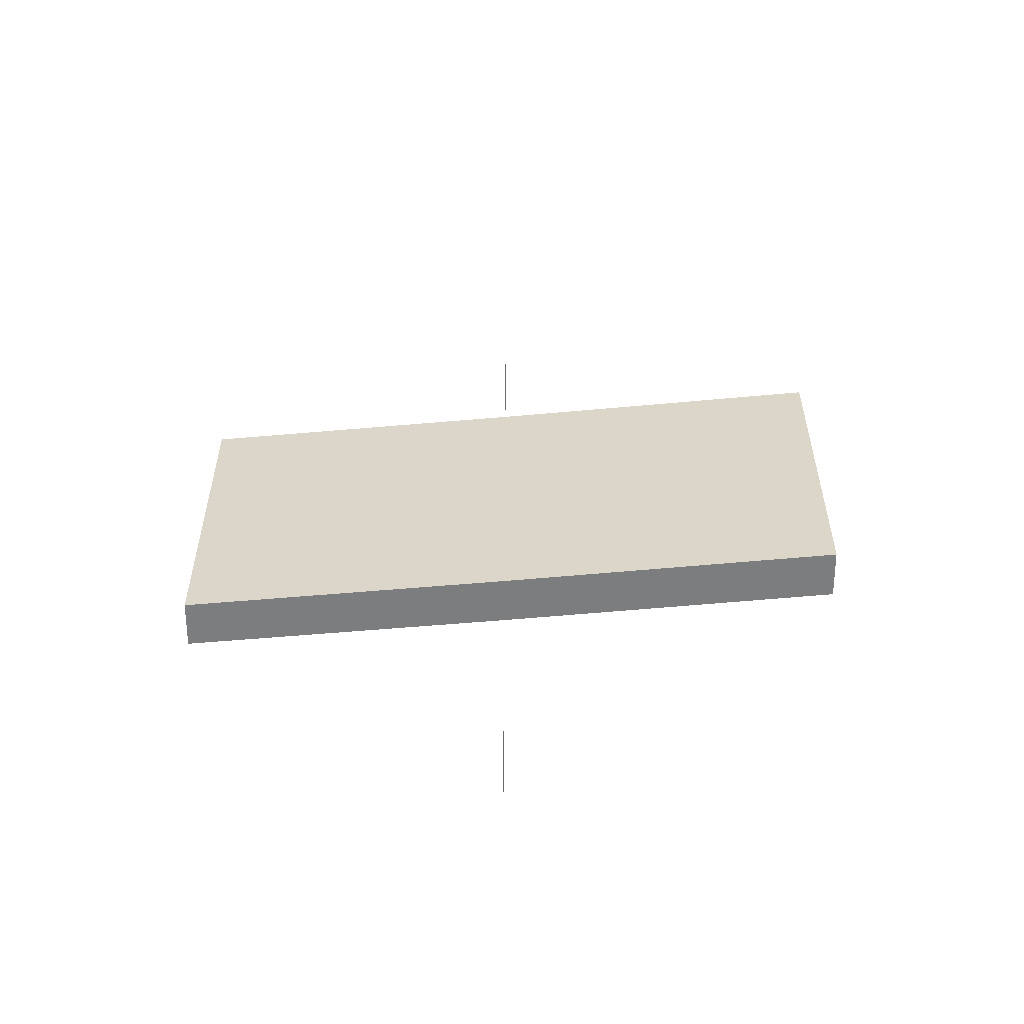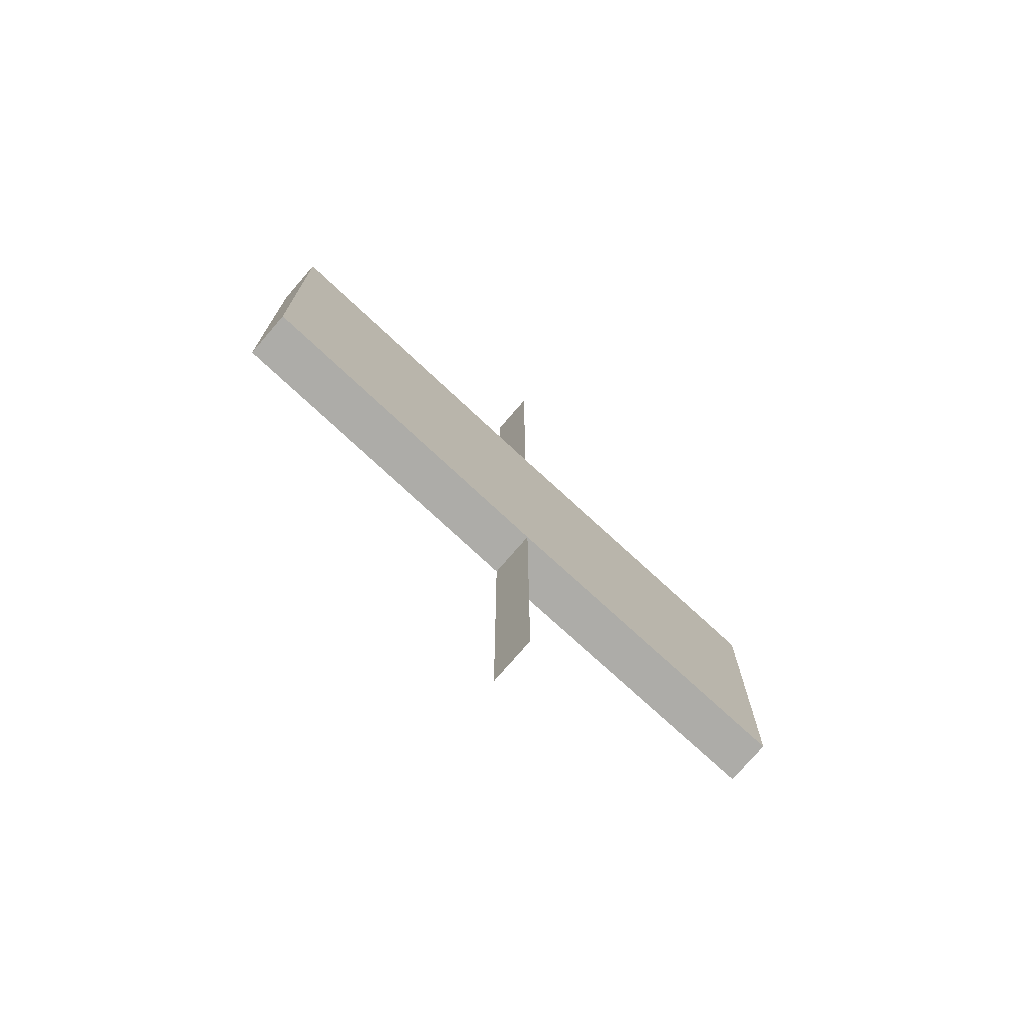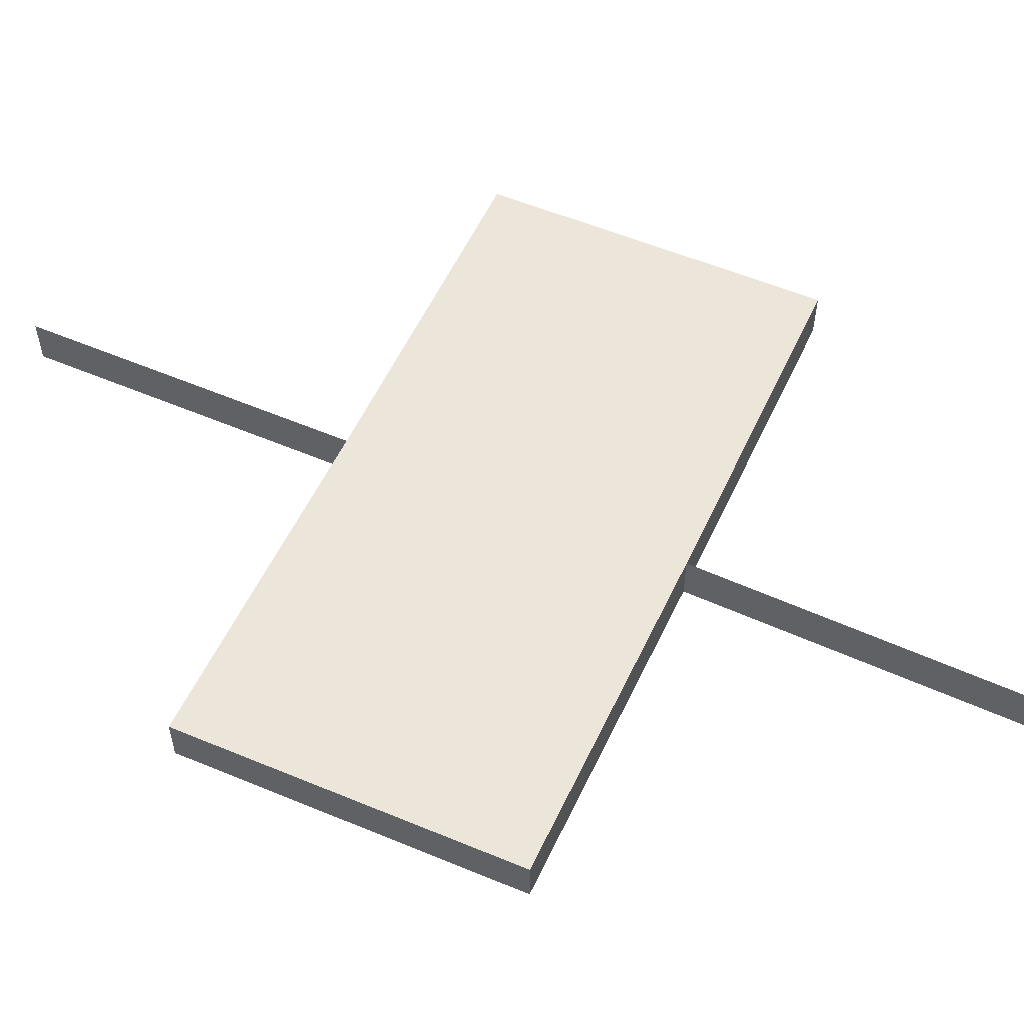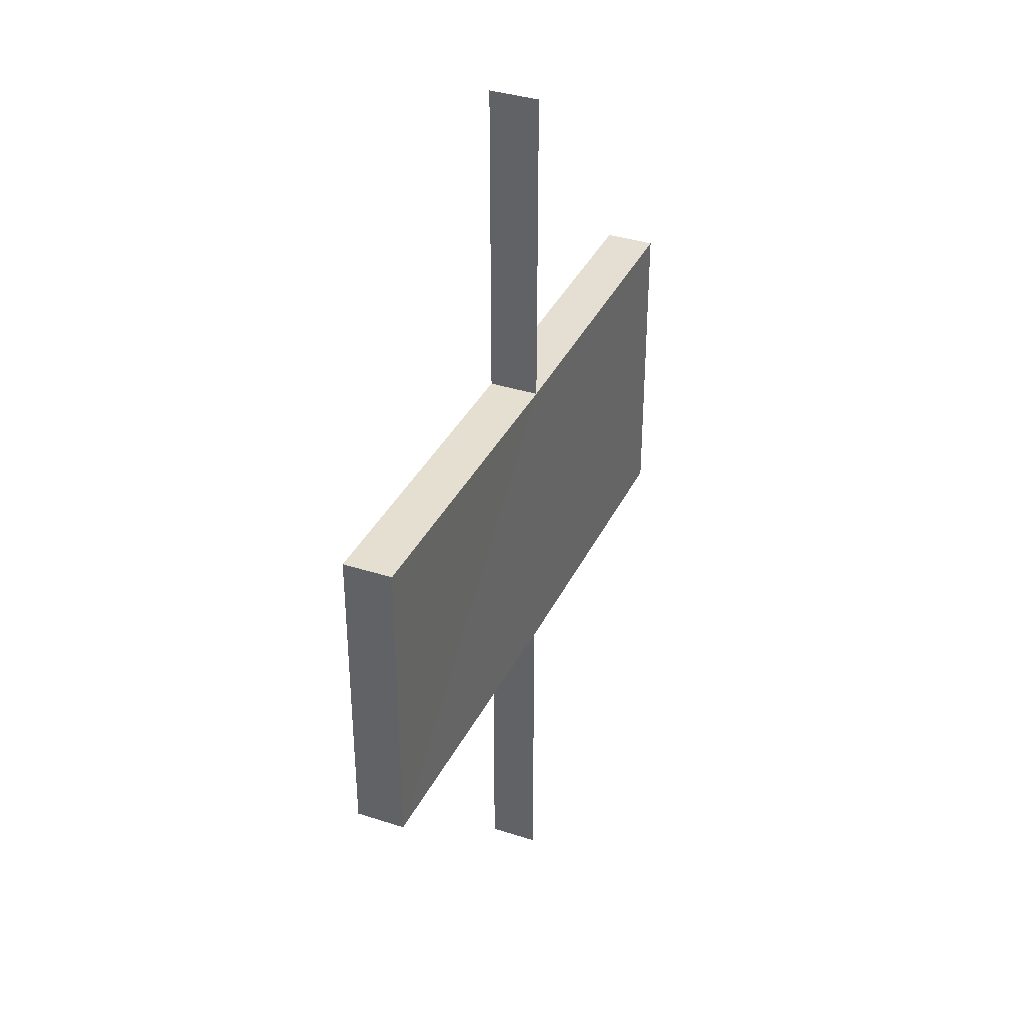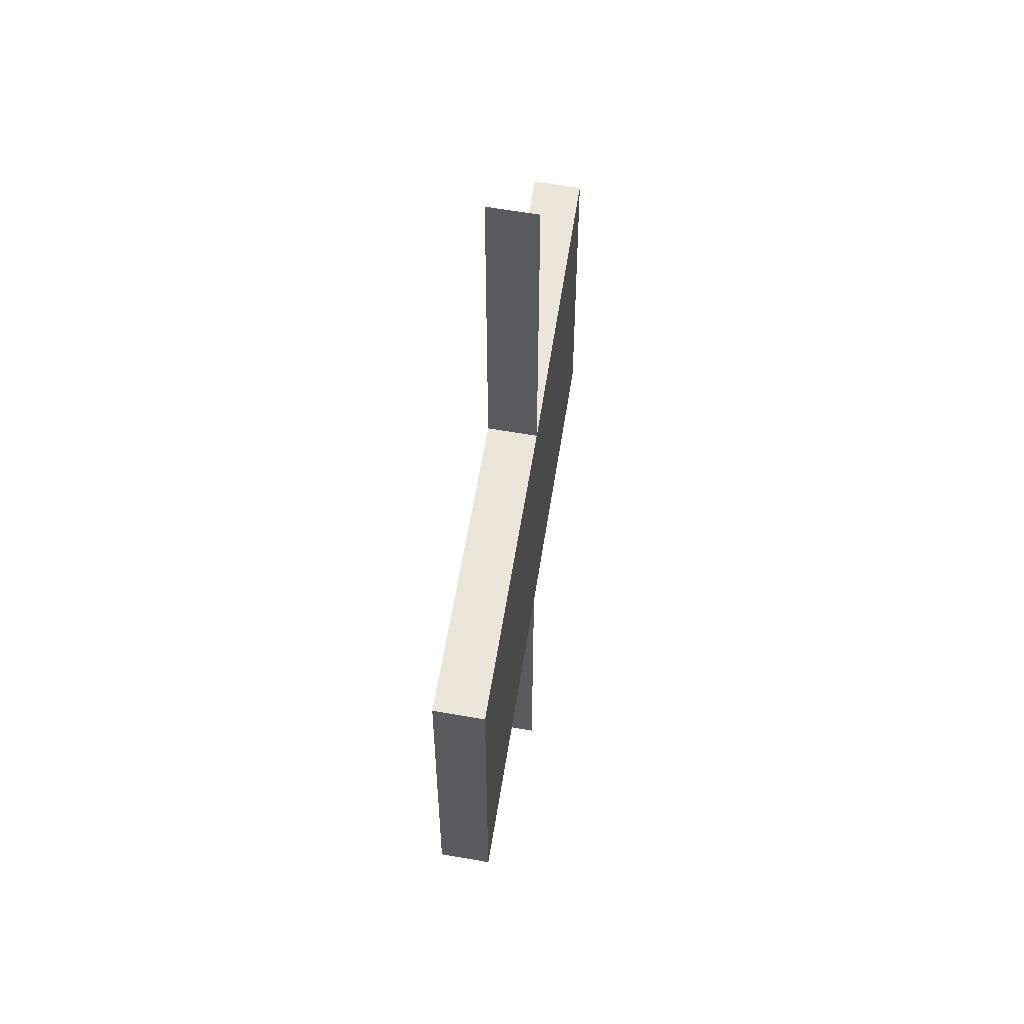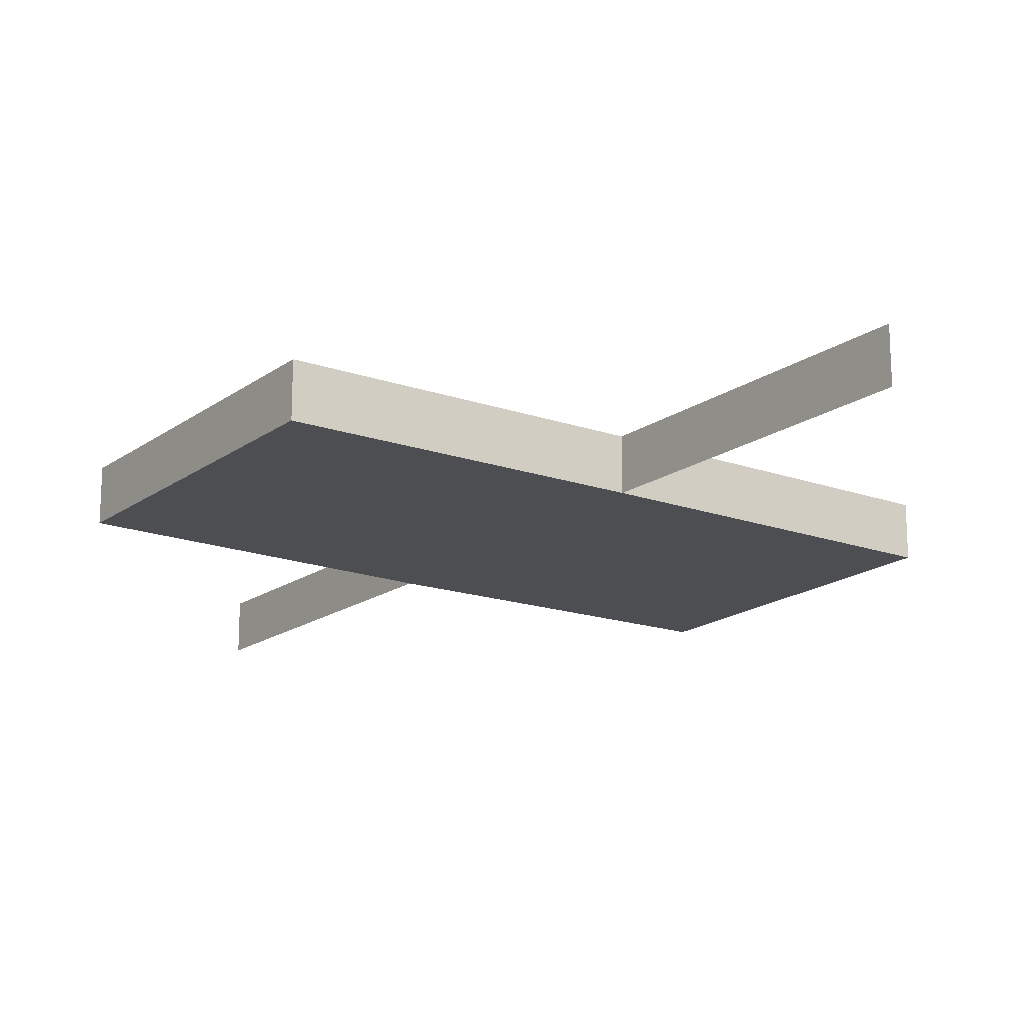
<metadata>
{"format":"obj","ext":"obj","renderer":"f3d","projection":"perspective","resolution":1024,"background":"white","views":[{"elev":-57.7,"azim":-174.6,"up":"+Y"},{"elev":-75.1,"azim":-42.8,"up":"+Y"},{"elev":55.6,"azim":114.4,"up":"+Z"},{"elev":37.6,"azim":114.0,"up":"+Y"},{"elev":56.9,"azim":-81.3,"up":"+Y"},{"elev":-17.3,"azim":144.7,"up":"+Z"}]}
</metadata>
<code>
o 6580
v 2181 1880 7.3
v 2181 1880 7.3
v 2181 1880 7.299
v 2181 1880 7.3
v 2181 1880 7.299
v 2181 1880 7.3
v 2181 1880 7.299
v 2181 1880 7.3
v 2181 1880 7.3
v 2181 1880 7.299
v 2181 1880 7.299
v 2181 1880 7.3
v 2181 1880 7.299
v 2181 1880 7.3
v 2181 1880 7.3
v 2181 1880 7.3
v 2181 1880 7.3
v 2181 1880 7.3
v 2181 1880 7.3
v 2181 1880 7.3
v 2181 1880 7.3
v 2181 1880 7.299
v 2181 1880 7.299
v 2181 1880 7.3
v 2181 1880 7.3
v 2181 1880 7.299
v 2181 1880 7.299
v 2181 1880 7.299
v 2181 1880 7.3
v 2181 1880 7.3
v 2181 1880 7.3
v 2181 1880 7.3
v 2181 1880 7.3
v 2181 1880 7.299
v 2181 1880 7.3
v 2181 1880 7.3
v 2181 1880 7.299
v 2181 1880 7.3
v 2181 1880 7.299
v 2181 1880 7.299
v 2181 1880 7.299
v 2181 1880 7.299
v 2181 1880 7.3
v 2181 1880 7.3
v 2181 1880 7.3
v 2181 1880 7.299
v 2181 1880 7.299
v 2181 1880 7.299
v 2181 1880 7.299
v 2181 1880 7.299
f 1 2 3
f 4 2 5
f 3 6 7
f 5 6 7
f 2 8 9
f 10 9 11
f 10 12 13
f 14 15 10
f 14 16 10
f 17 9 18
f 17 18 19
f 20 19 21
f 22 19 23
f 24 25 22
f 26 18 27
f 28 18 27
f 29 30 26
f 31 30 28
f 32 33 34
f 32 35 34
f 34 36 37
f 34 38 39
f 34 40 41
f 42 43 41
f 44 45 42
f 46 47 40
f 46 48 47
f 49 50 48

</code>
